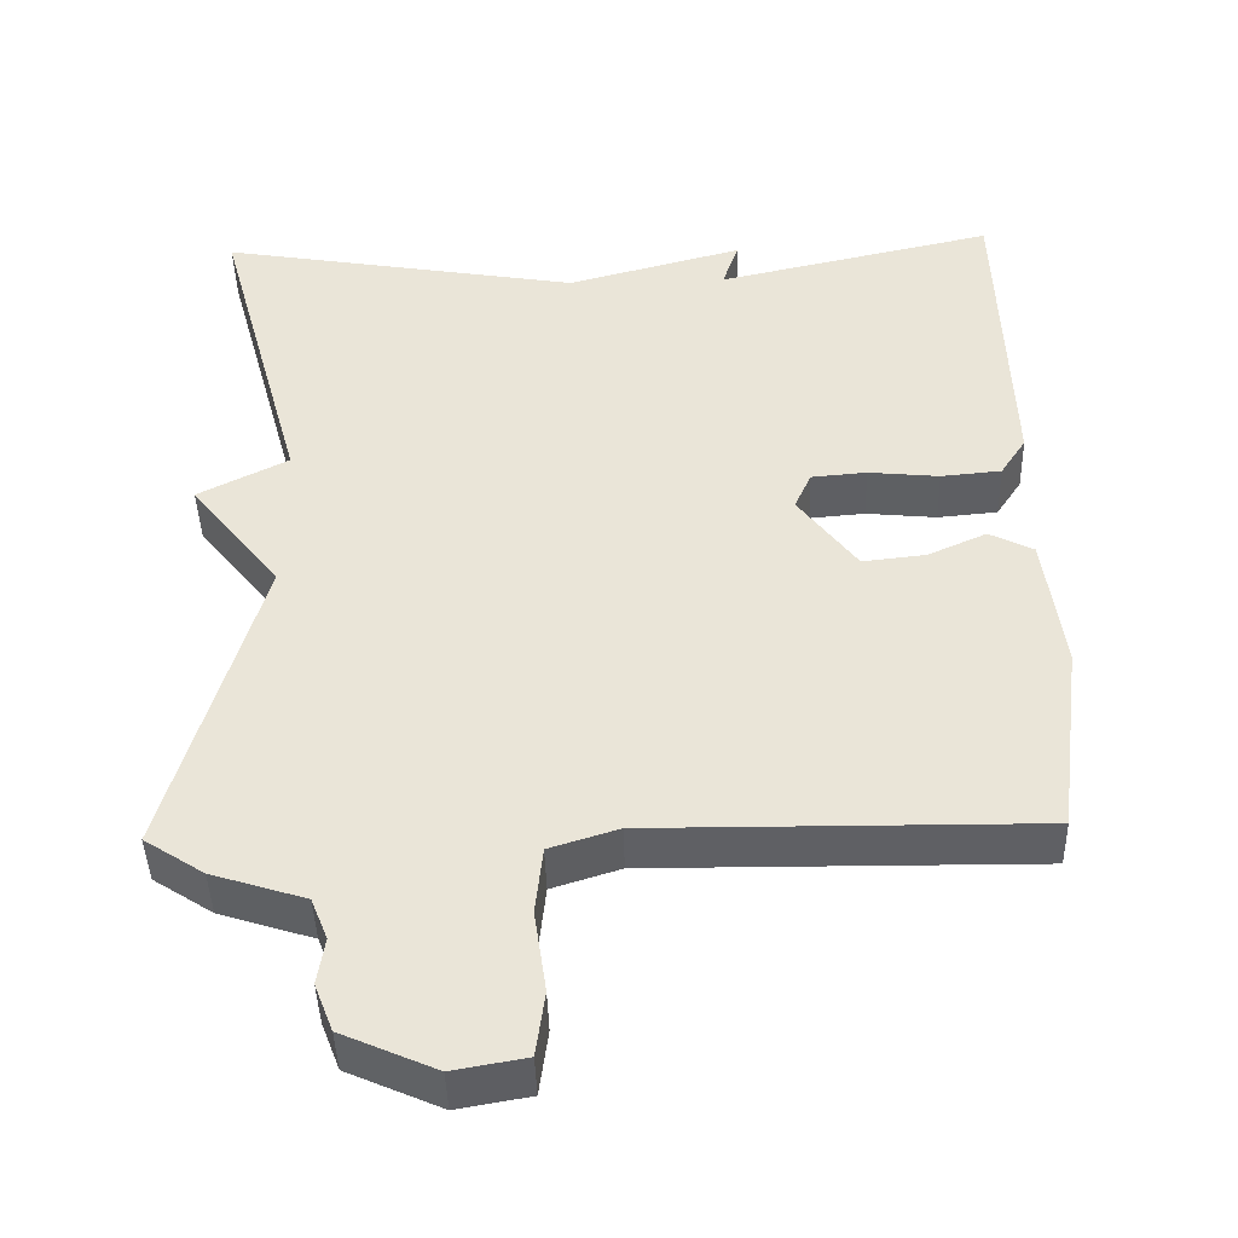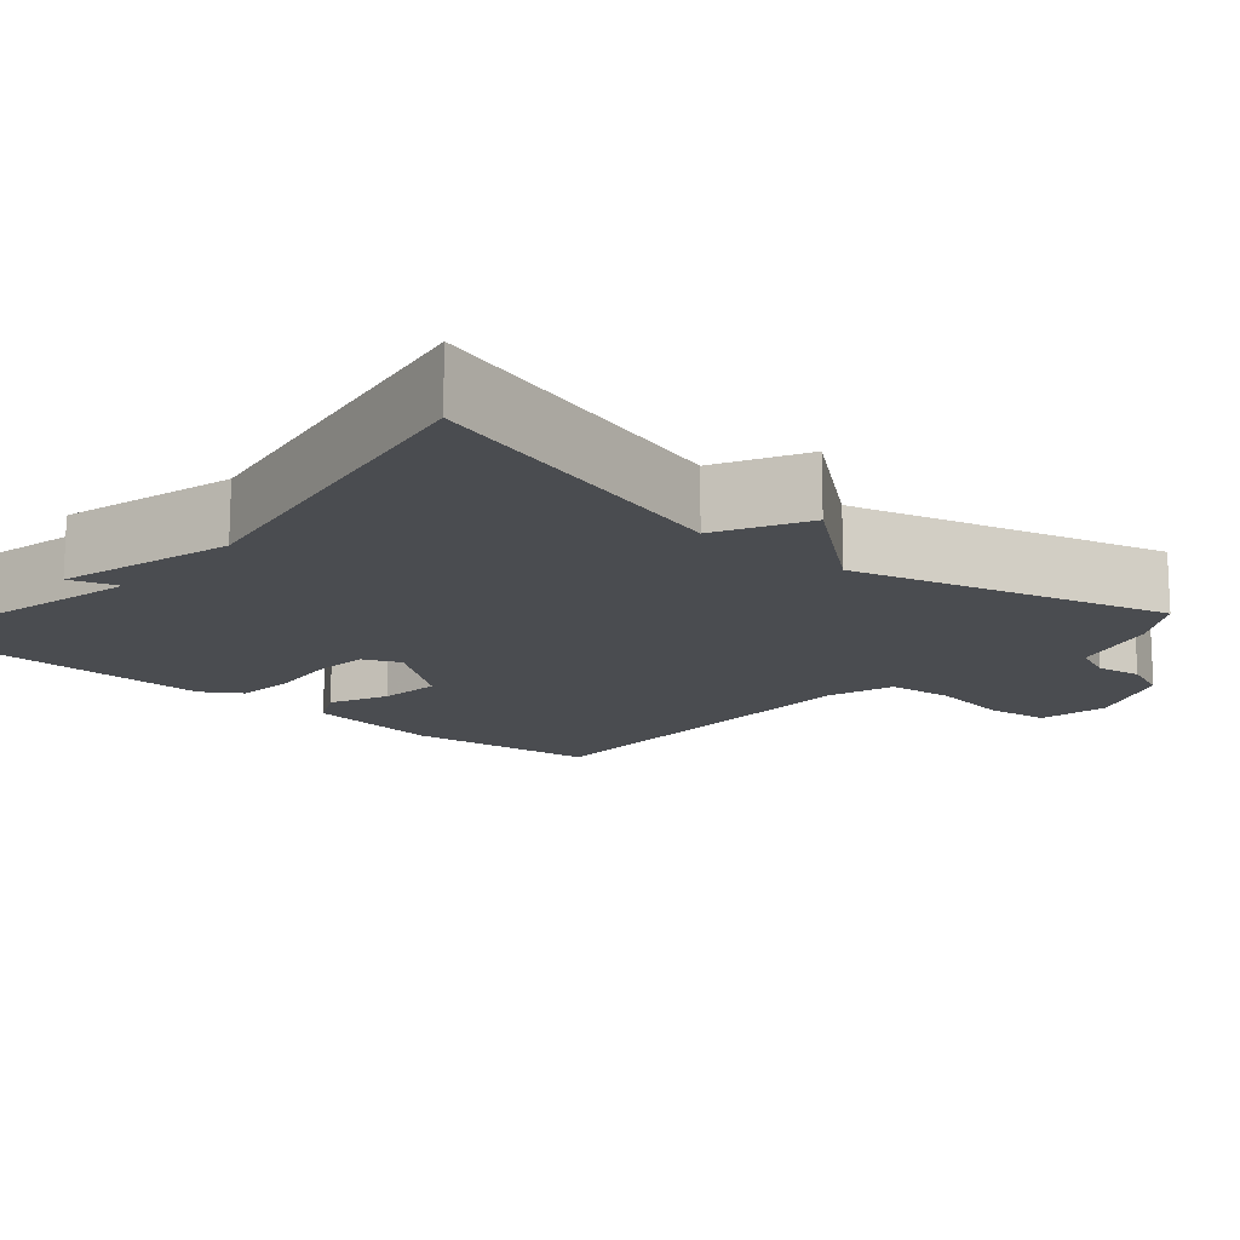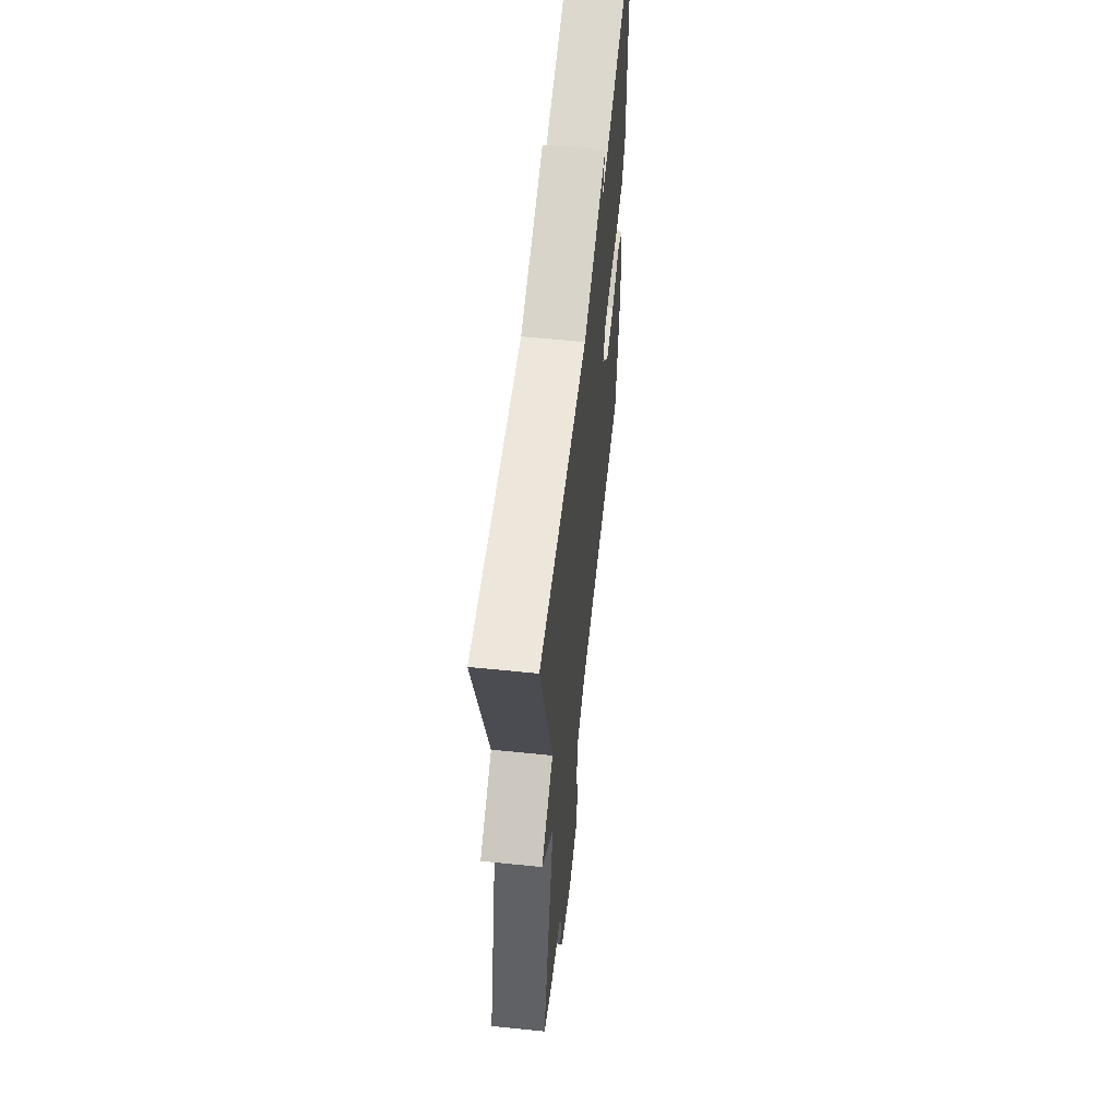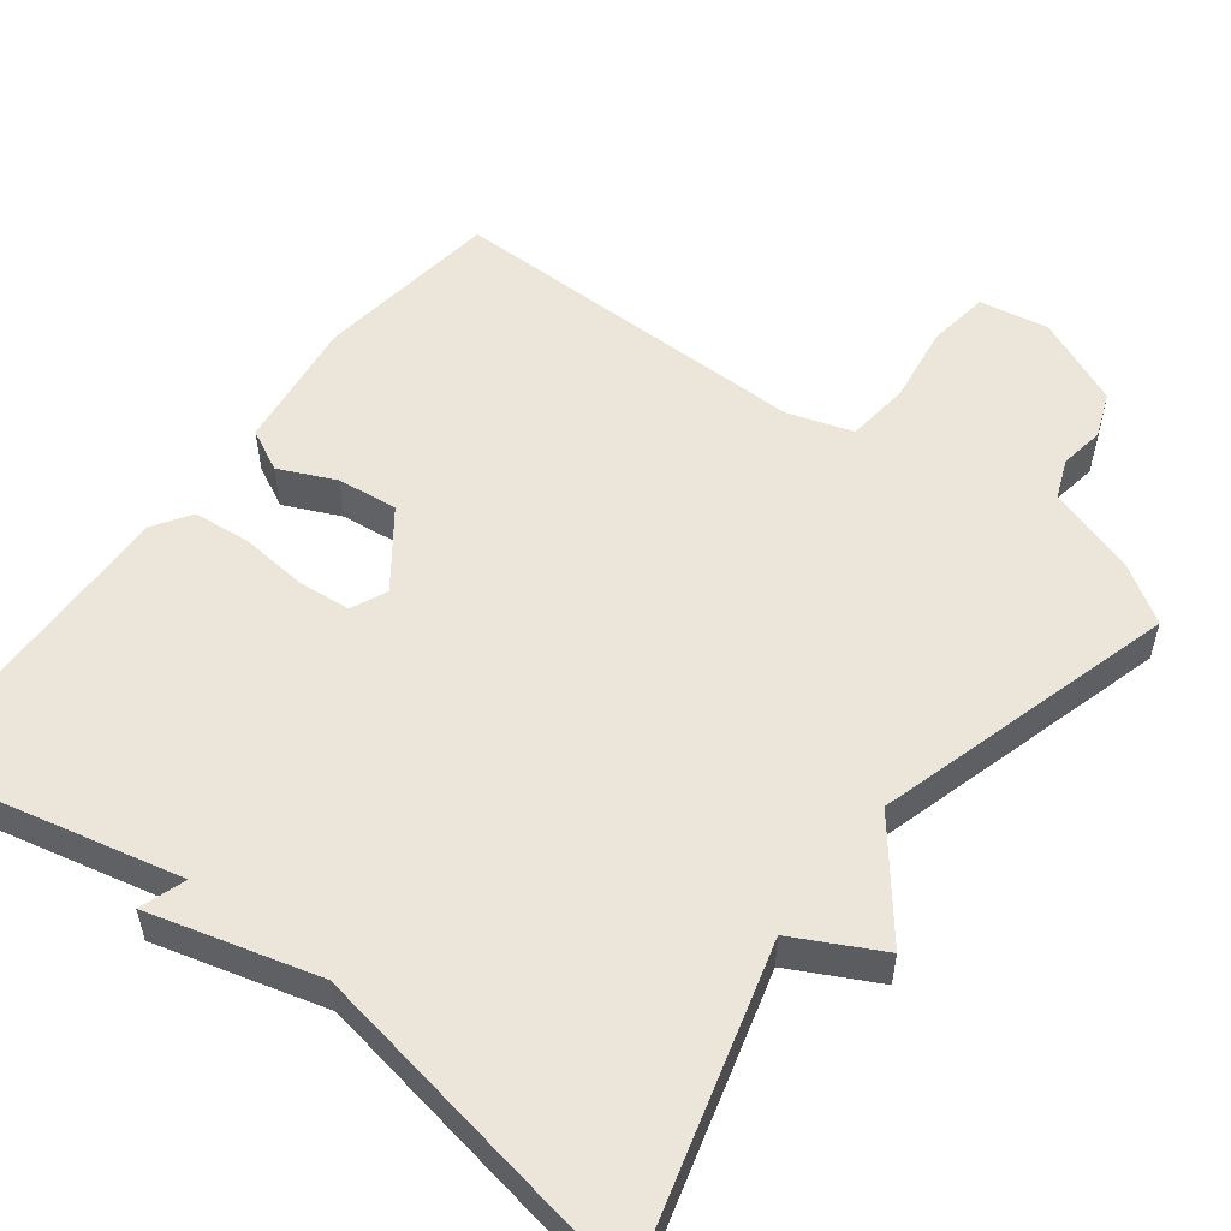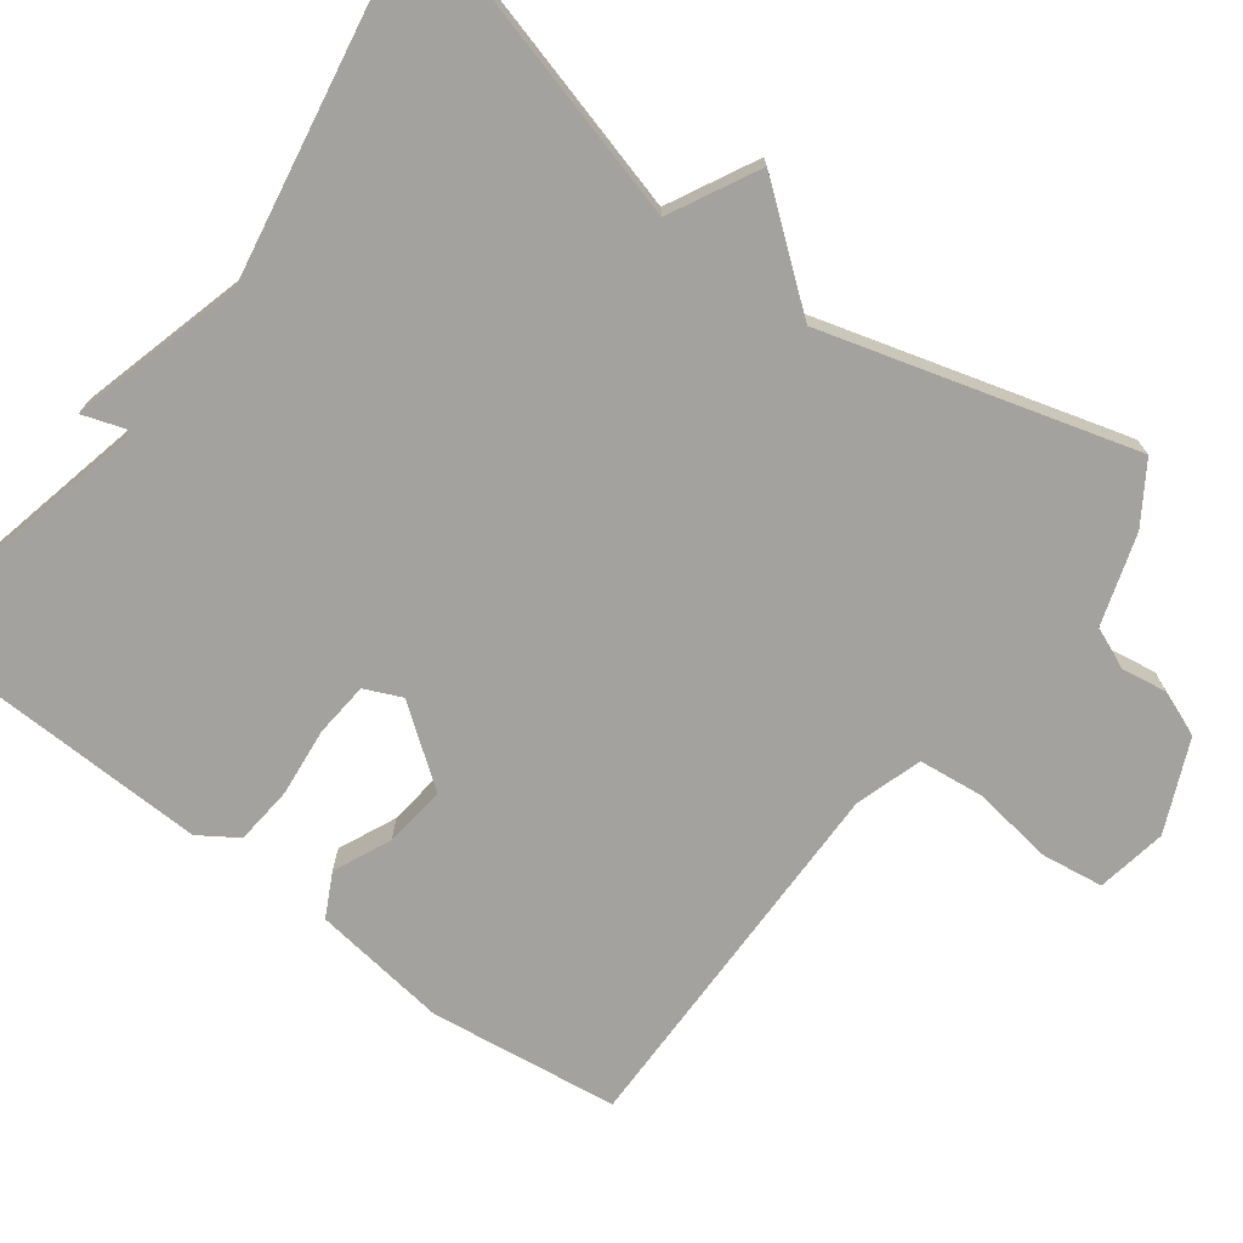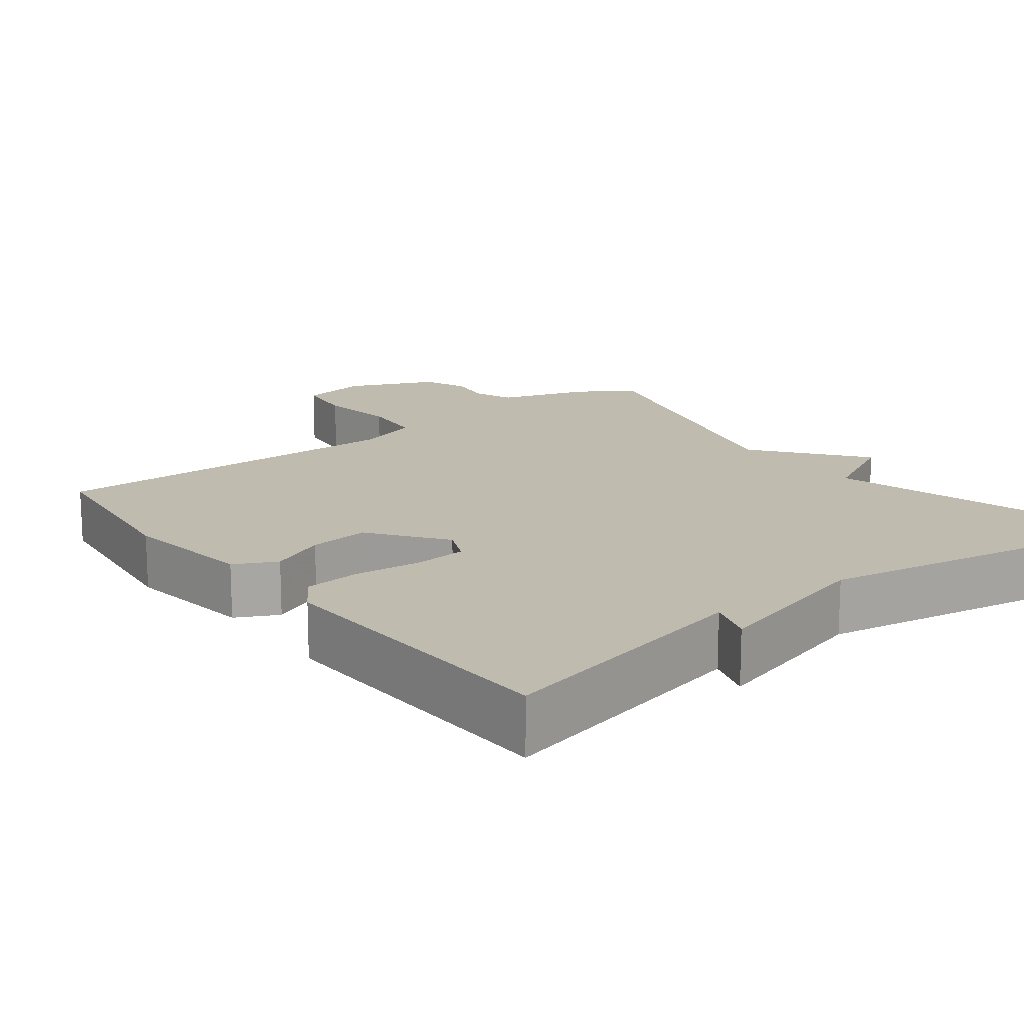
<metadata>
{"format":"obj","ext":"obj","renderer":"f3d","projection":"perspective","resolution":1024,"background":"white","views":[{"elev":-43.3,"azim":-178.4,"up":"+Z"},{"elev":-14.8,"azim":48.9,"up":"+Y"},{"elev":59.3,"azim":96.0,"up":"+Z"},{"elev":54.3,"azim":37.3,"up":"+Y"},{"elev":-72.5,"azim":53.3,"up":"+Y"},{"elev":16.2,"azim":-37.6,"up":"+Y"}]}
</metadata>
<code>
v -0.5 0.07 0.5
v -0.153 0.07 0.421
v -0.173 0.07 0.481
v 0.047 0.07 0.421
v 0.5 0.07 0.5
v 0.388 0.07 0.094
v 0.5 0.07 0.036
v 0.388 0.07 -0.106
v 0.5 0.07 -0.5
v 0.426 0.07 -0.548
v 0.31 0.07 -0.585
v 0.289 0.07 -0.637
v 0.298 0.07 -0.695
v 0.275 0.07 -0.754
v 0.159 0.07 -0.805
v 0.069 0.07 -0.789
v 0.058 0.07 -0.709
v 0.073 0.07 -0.607
v 0.064 0.07 -0.523
v -0.021 0.07 -0.496
v -0.5 0.07 -0.5
v -0.531 0.07 -0.259
v -0.508 0.07 -0.086
v -0.453 0.07 -0.058
v -0.38 0.07 -0.091
v -0.301 0.07 -0.1
v -0.228 0.07 -0.002
v -0.249 0.07 0.045
v -0.318 0.07 0.051
v -0.406 0.07 0.042
v -0.481 0.07 0.049
v -0.513 0.07 0.098
v -0.5 0 0.5
v -0.153 0 0.421
v -0.173 0 0.481
v 0.047 0 0.421
v 0.5 0 0.5
v 0.388 0 0.094
v 0.5 0 0.036
v 0.388 0 -0.106
v 0.5 0 -0.5
v 0.426 0 -0.548
v 0.31 0 -0.585
v 0.289 0 -0.637
v 0.298 0 -0.695
v 0.275 0 -0.754
v 0.159 0 -0.805
v 0.069 0 -0.789
v 0.058 0 -0.709
v 0.073 0 -0.607
v 0.064 0 -0.523
v -0.021 0 -0.496
v -0.5 0 -0.5
v -0.531 0 -0.259
v -0.508 0 -0.086
v -0.453 0 -0.058
v -0.38 0 -0.091
v -0.301 0 -0.1
v -0.228 0 -0.002
v -0.249 0 0.045
v -0.318 0 0.051
v -0.406 0 0.042
v -0.481 0 0.049
v -0.513 0 0.098
f 32 1 2
f 31 32 2
f 30 31 2
f 29 30 2
f 28 29 2
f 27 28 2
f 23 24 25
f 22 23 25
f 21 22 25
f 20 21 25
f 19 20 25 26
f 16 17 18
f 15 16 18
f 14 15 18
f 13 14 18
f 12 13 18
f 11 12 18 19
f 19 26 27
f 11 19 27
f 10 11 27
f 9 10 27
f 8 9 27
f 4 5 6
f 2 3 4 6
f 8 27 2 6
f 6 7 8
f 34 33 64
f 34 64 63
f 34 63 62
f 34 62 61
f 34 61 60
f 34 60 59
f 57 56 55
f 57 55 54
f 57 54 53
f 57 53 52
f 58 57 52 51
f 50 49 48
f 50 48 47
f 50 47 46
f 50 46 45
f 50 45 44
f 51 50 44 43
f 59 58 51
f 59 51 43
f 59 43 42
f 59 42 41
f 59 41 40
f 38 37 36
f 38 36 35 34
f 38 34 59 40
f 40 39 38
f 1 33 34 2
f 2 34 35 3
f 3 35 36 4
f 4 36 37 5
f 5 37 38 6
f 6 38 39 7
f 7 39 40 8
f 8 40 41 9
f 9 41 42 10
f 10 42 43 11
f 11 43 44 12
f 12 44 45 13
f 13 45 46 14
f 14 46 47 15
f 15 47 48 16
f 16 48 49 17
f 17 49 50 18
f 18 50 51 19
f 19 51 52 20
f 20 52 53 21
f 21 53 54 22
f 22 54 55 23
f 23 55 56 24
f 24 56 57 25
f 25 57 58 26
f 26 58 59 27
f 27 59 60 28
f 28 60 61 29
f 29 61 62 30
f 30 62 63 31
f 31 63 64 32
f 32 64 33 1

</code>
